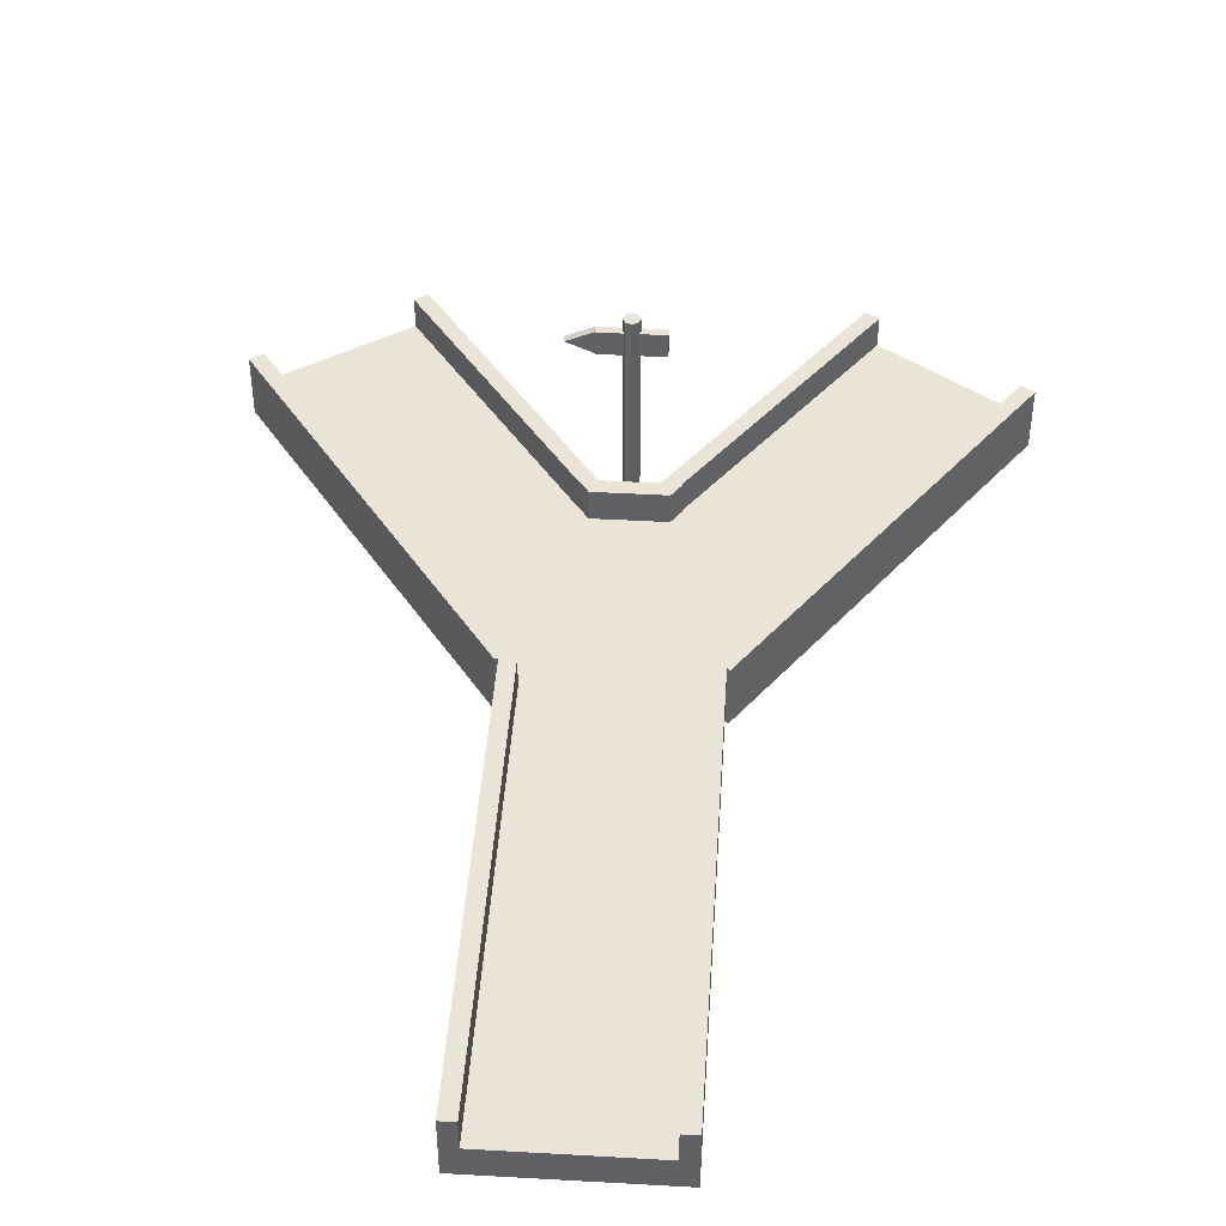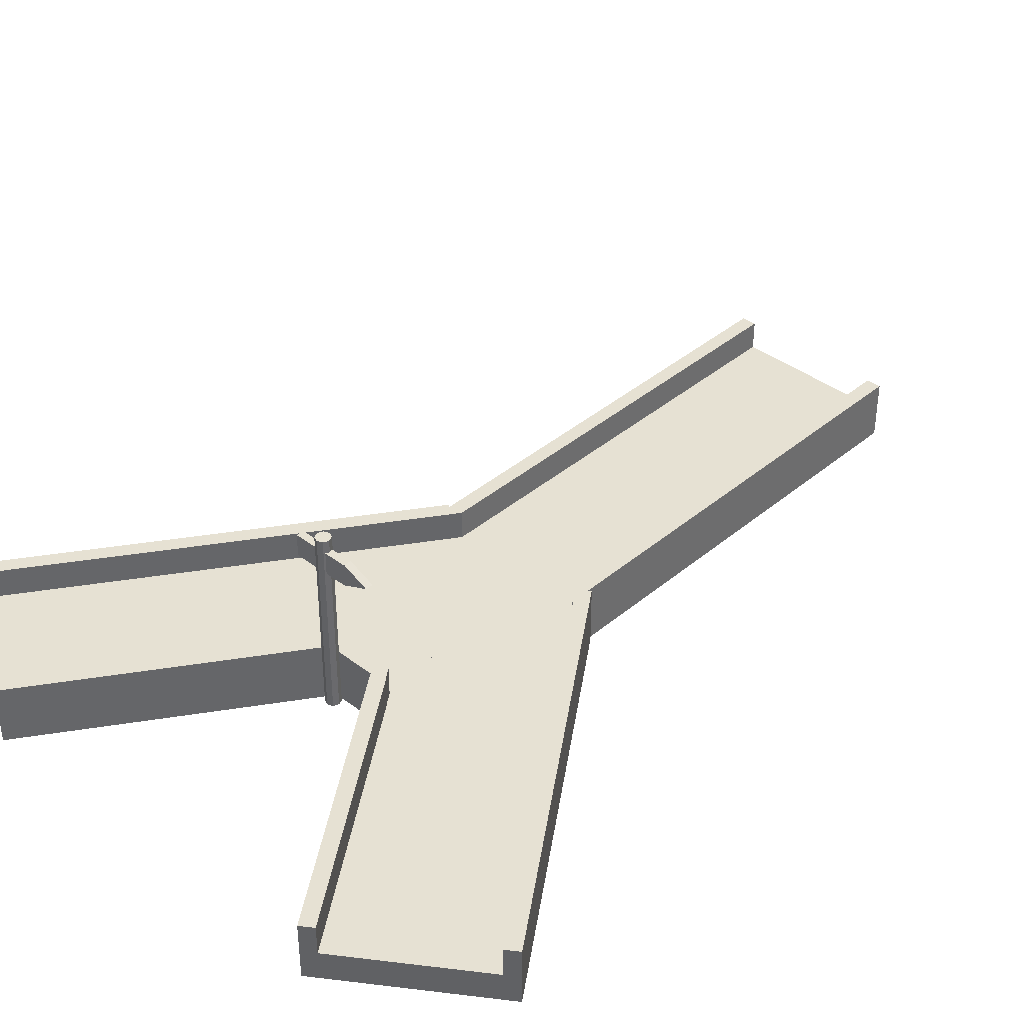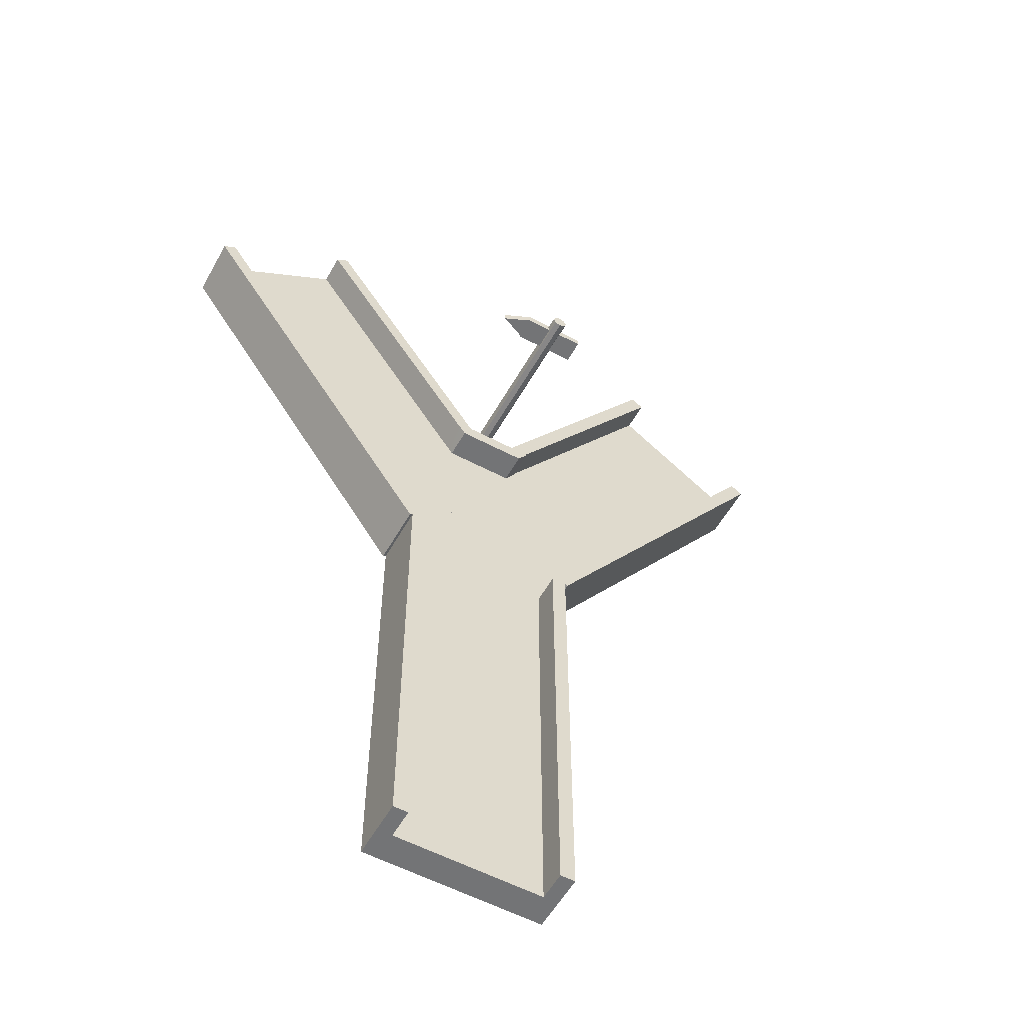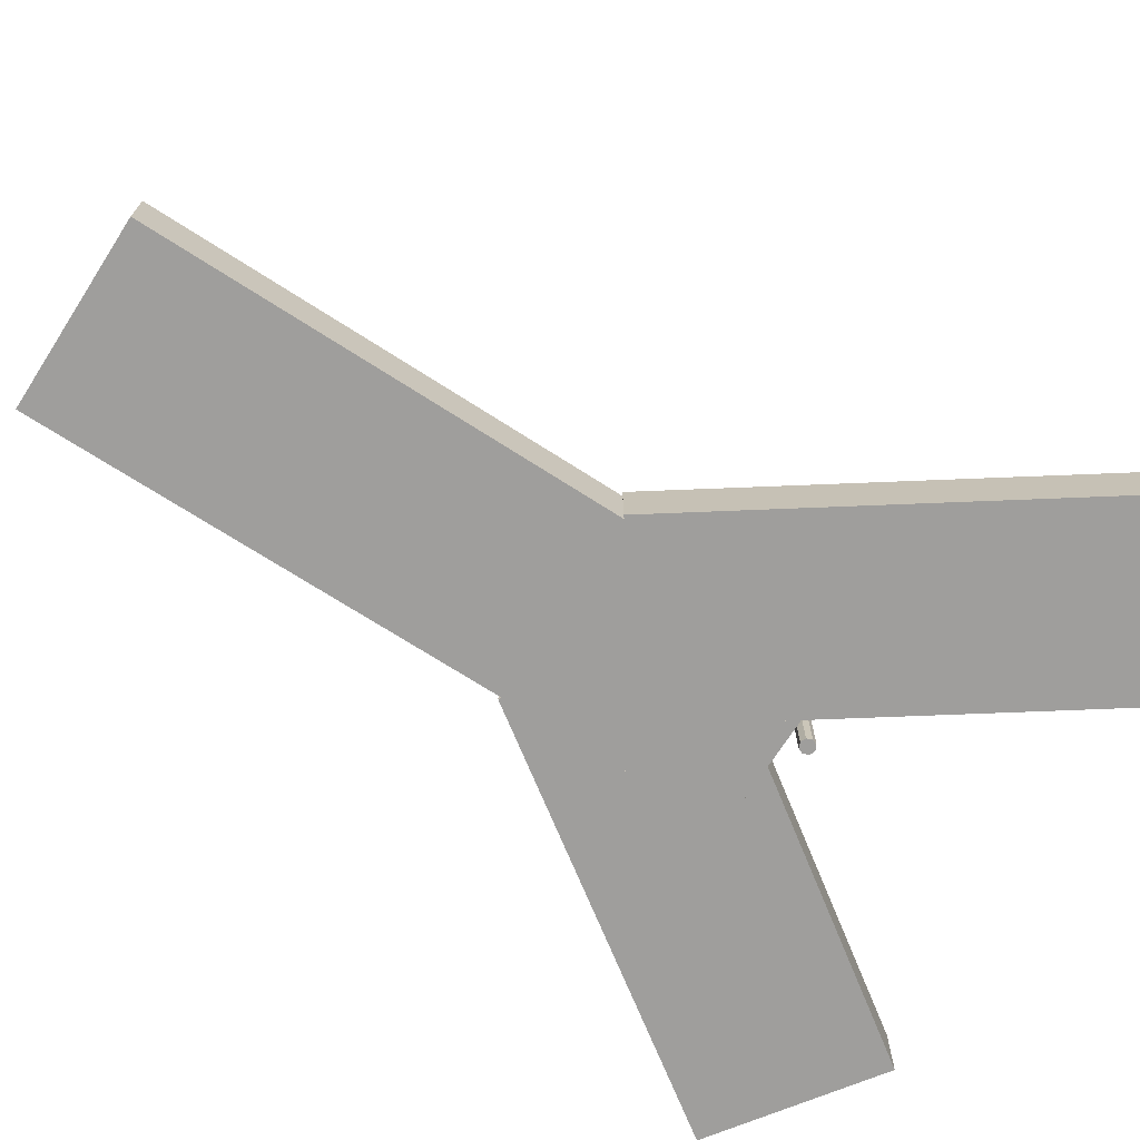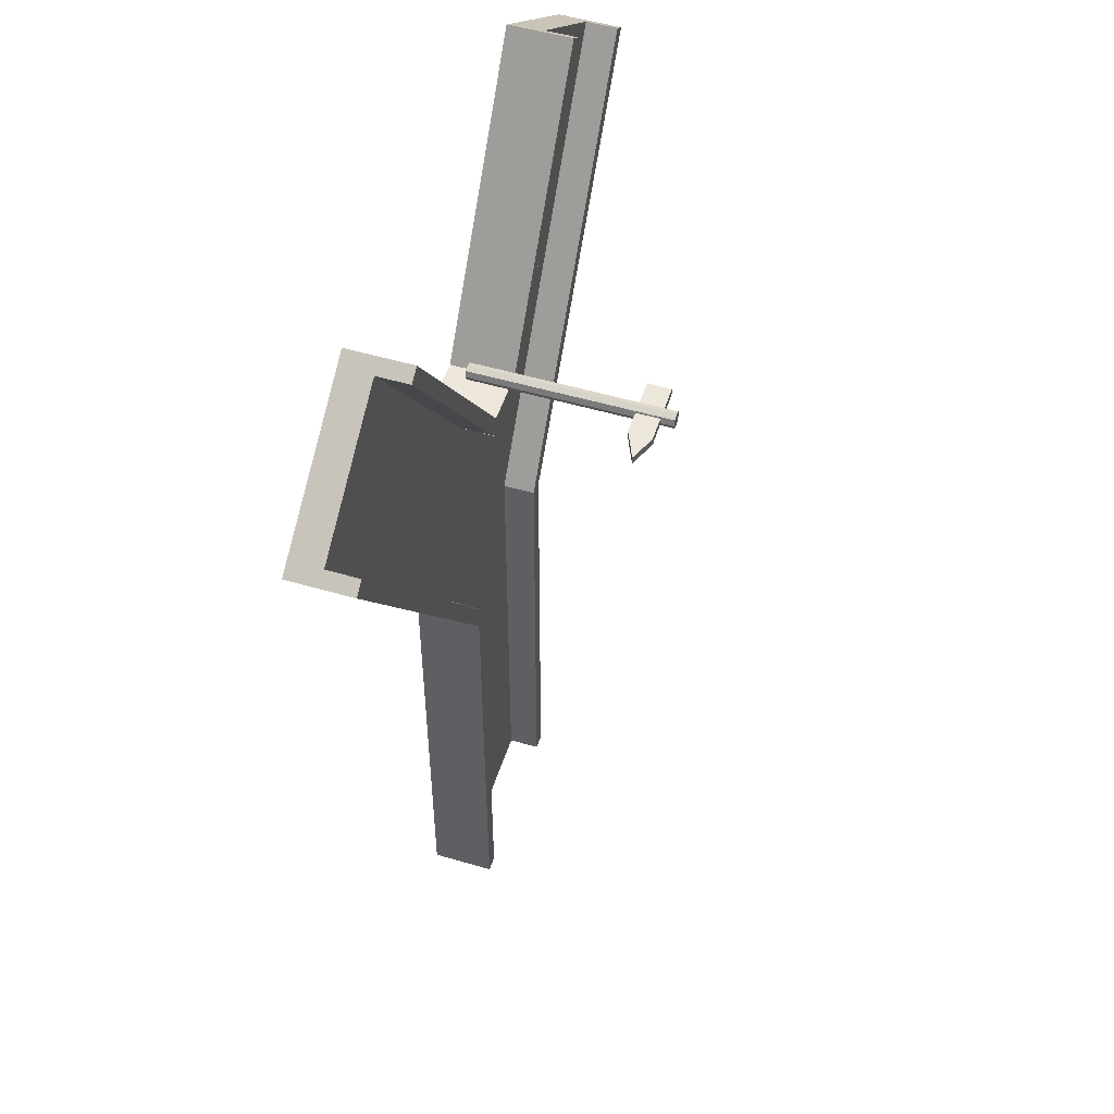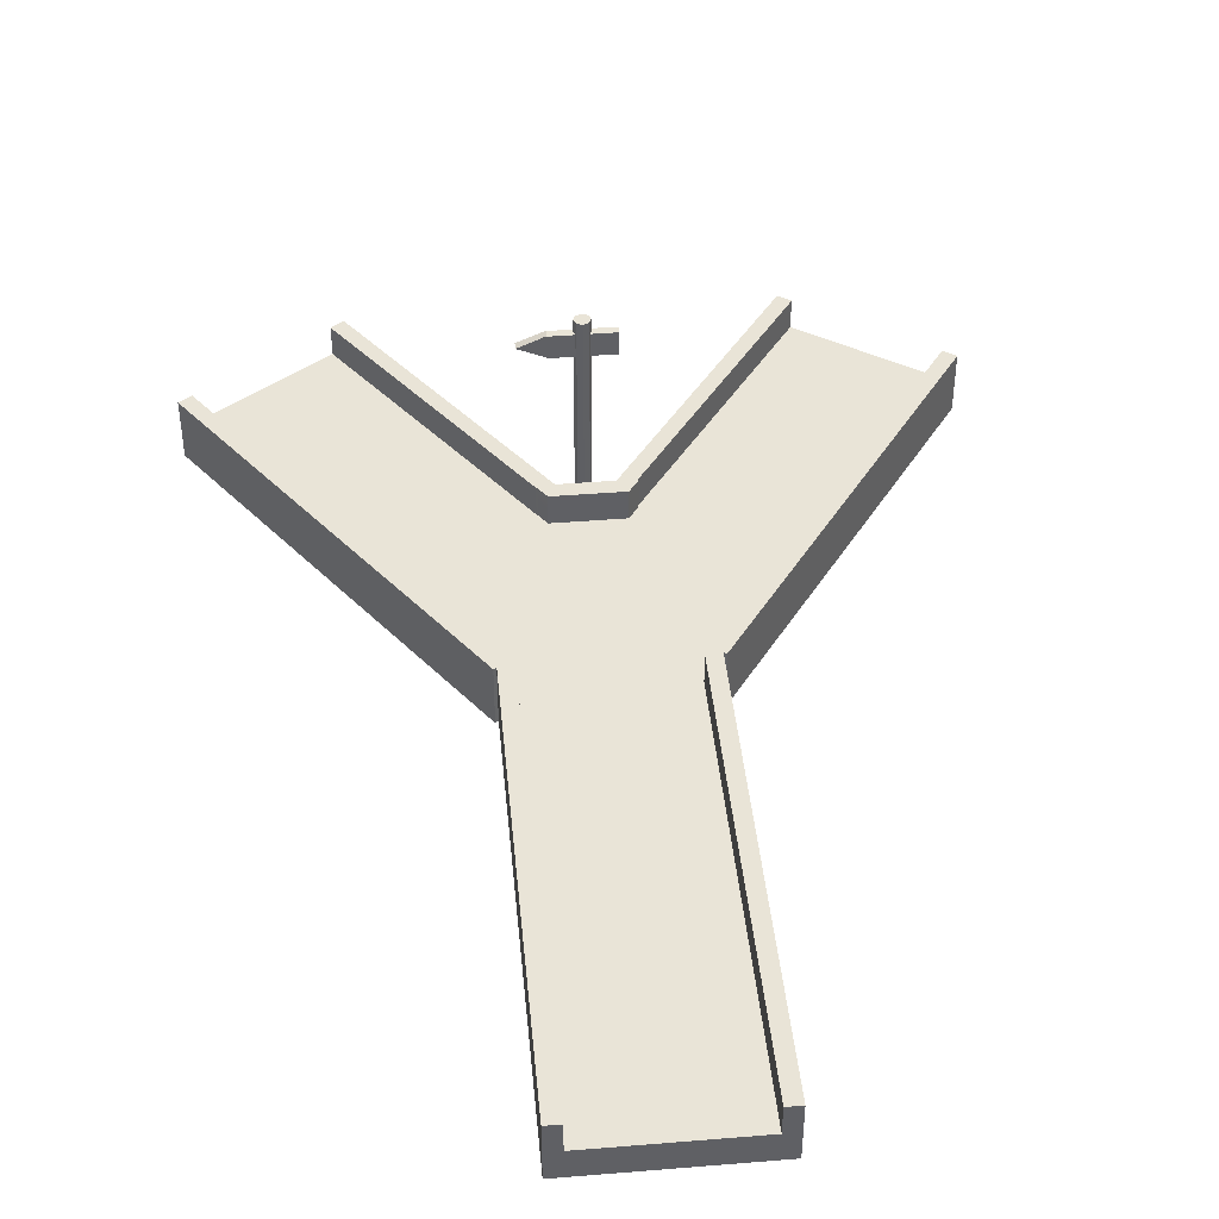
<metadata>
{"format":"obj","ext":"obj","renderer":"f3d","projection":"perspective","resolution":1024,"background":"white","views":[{"elev":43.8,"azim":-176.2,"up":"+Y"},{"elev":38.7,"azim":43.6,"up":"+Y"},{"elev":-56.1,"azim":150.9,"up":"+Z"},{"elev":-70.9,"azim":-122.7,"up":"+Y"},{"elev":51.9,"azim":107.6,"up":"+Z"},{"elev":43.0,"azim":174.5,"up":"+Y"}]}
</metadata>
<code>
g default
v 210 -70 0
v -210 -70 -0
v 210 0 0
v -210 0 -0
v 210 0 1540
v -210 0 1540
v 210 -70 1540
v -210 -70 1540
v 210 -70 0
v -210 -70 -0
v 210 0 0
v -210 0 -0
v 210 0 1540
v -210 0 1540
v 210 -70 1540
v -210 -70 1540
v -175 0 -0
v -210 0 -0
v -175 70 -0
v -210 70 -0
v -175 70 1037
v -210 70 1088
v -175 0 1037
v -210 0 1088
v -204.2 0 1079
v -204.2 70 1079
v -198.3 0 1071
v -198.3 70 1071
v -192.5 0 1062
v -192.5 70 1062
v -186.7 0 1054
v -186.7 70 1054
v -180.8 0 1045
v -180.8 70 1045
v 210 0 0
v 175 0 0
v 210 70 0
v 175 70 0
v 210 70 1091
v 175 70 1041
v 210 0 1091
v 175 0 1041
v 180.8 0 1050
v 180.8 70 1050
v 186.7 0 1058
v 186.7 70 1058
v 192.5 0 1066
v 192.5 70 1066
v 198.3 0 1074
v 198.3 70 1074
v 204.2 0 1083
v 204.2 70 1083
v 459.8 -70 2116
v 631.8 -70 1996
v 803.9 -70 1875
v 459.8 0 2116
v 631.8 0 1996
v 803.9 0 1875
v -127.4 0 1277
v 44.62 0 1157
v 216.6 0 1037
v -127.4 -70 1277
v 44.62 -70 1157
v 216.6 -70 1037
v 775.2 0 1895
v 803.9 0 1875
v 775.2 70 1895
v 803.9 70 1875
v 188 70 1057
v 216.6 70 1037
v 188 0 1057
v 216.6 0 1037
v 459.8 0 2116
v 488.5 0 2096
v 459.8 70 2116
v 488.5 70 2096
v 56.44 70 1540
v 99.17 70 1540
v 56.44 0 1540
v 99.17 0 1540
v -459.8 -70 2116
v -631.8 -70 1996
v -803.9 -70 1875
v -459.8 0 2116
v -631.8 0 1996
v -803.9 0 1875
v 127.4 0 1277
v -44.62 0 1157
v -216.6 0 1037
v 127.4 -70 1277
v -44.62 -70 1157
v -216.6 -70 1037
v -775.2 0 1895
v -803.9 0 1875
v -775.2 70 1895
v -803.9 70 1875
v -188 70 1057
v -216.6 70 1037
v -188 0 1057
v -216.6 0 1037
v -459.8 0 2116
v -488.5 0 2096
v -459.8 70 2116
v -488.5 70 2096
v -57.96 70 1542
v -100.7 70 1542
v -57.96 0 1542
v -100.7 0 1542
v -105 0 1546
v -105 70 1546
v 77.53 70 1511
v 103 70 1546
v 77.53 0 1511
v 103 0 1546
v -105 0 1544
v -105 70 1544
v -82.3 70 1511
v -82.3 0 1511
v 102.7 70 1546
v 78.16 0 1511
v 78.16 70 1511
v 102.7 0 1546
v 95.62 70 1536
v 95.62 0 1536
v -101.2 70 1539
v -101.2 0 1539
v -97.43 70 1533
v -97.43 0 1533
v -93.65 70 1528
v -93.65 0 1528
v -89.87 70 1522
v -89.87 0 1522
v -86.08 70 1517
v -86.08 0 1517
v 95.62 58.33 1536
v 77.63 58.33 1511
v 95.62 46.67 1536
v 77.74 46.67 1511
v 95.62 35 1536
v 77.84 35 1511
v 95.62 23.33 1536
v 77.95 23.33 1511
v 95.62 11.67 1536
v 78.05 11.67 1511
v 103 58.33 1546
v 95.62 58.33 1536
v 103 46.67 1546
v 95.62 46.67 1536
v 103 35 1546
v 95.62 35 1536
v 103 23.33 1546
v 95.62 23.33 1536
v 103 11.67 1546
v 95.62 11.67 1536
v 12.37 -9.209 1612
v -0 -9.209 1617
v -12.37 -9.209 1612
v -17.5 -9.209 1599
v -12.37 -9.209 1587
v -0 -9.209 1582
v 12.37 -9.209 1587
v 17.5 -9.209 1599
v 12.37 431.8 1612
v -0 431.8 1617
v -12.37 431.8 1612
v -17.5 431.8 1599
v -12.37 431.8 1587
v -0 431.8 1582
v 12.37 431.8 1587
v 17.5 431.8 1599
v -0 -9.209 1599
v -0 431.8 1599
v -70 350 1591
v -0 350 1591
v 70 350 1591
v -70 402.5 1591
v -0 402.5 1591
v 70 402.5 1591
v -70 402.5 1608
v -0 402.5 1608
v 70 402.5 1608
v -70 350 1608
v -0 350 1608
v 70 350 1608
v 68.33 403.8 1608
v 68.33 351.3 1608
v 129 377.5 1608
v 68.33 403.8 1591
v 68.33 351.3 1591
v 129 377.5 1591
g polySurface75
f 1 2 3
f 3 2 4
f 3 4 5
f 5 4 6
f 5 6 7
f 7 6 8
f 7 8 1
f 1 8 2
f 2 8 4
f 4 8 6
f 7 1 5
f 5 1 3
f 9 10 11
f 11 10 12
f 11 12 13
f 13 12 14
f 13 14 15
f 15 14 16
f 15 16 9
f 9 16 10
f 10 16 12
f 12 16 14
f 15 9 13
f 13 9 11
f 17 18 19
f 19 18 20
f 19 20 21
f 21 20 22
f 18 24 20
f 20 24 22
f 24 18 23
f 23 18 17
f 21 23 19
f 19 23 17
f 22 24 26
f 26 24 25
f 26 25 28
f 28 25 27
f 28 27 30
f 30 27 29
f 30 29 32
f 32 29 31
f 32 31 34
f 34 31 33
f 34 33 21
f 21 33 23
f 35 36 37
f 37 36 38
f 38 40 37
f 37 40 39
f 36 42 38
f 38 42 40
f 41 42 35
f 35 42 36
f 39 41 37
f 37 41 35
f 40 42 44
f 44 42 43
f 44 43 46
f 46 43 45
f 46 45 48
f 48 45 47
f 48 47 50
f 50 47 49
f 50 49 52
f 52 49 51
f 52 51 39
f 39 51 41
f 53 54 56
f 56 54 57
f 54 55 57
f 57 55 58
f 56 57 59
f 59 57 60
f 57 58 60
f 60 58 61
f 59 60 62
f 62 60 63
f 60 61 63
f 63 61 64
f 62 63 53
f 53 63 54
f 63 64 54
f 54 64 55
f 55 64 58
f 58 64 61
f 62 53 59
f 59 53 56
f 65 66 67
f 67 66 68
f 67 68 69
f 69 68 70
f 69 70 71
f 71 70 72
f 71 72 65
f 65 72 66
f 66 72 68
f 68 72 70
f 71 65 69
f 69 65 67
f 73 74 75
f 75 74 76
f 76 78 75
f 75 78 77
f 74 80 76
f 76 80 78
f 79 80 73
f 73 80 74
f 77 79 75
f 75 79 73
f 81 84 82
f 82 84 85
f 82 85 83
f 83 85 86
f 84 87 85
f 85 87 88
f 85 88 86
f 86 88 89
f 87 90 88
f 88 90 91
f 88 91 89
f 89 91 92
f 90 81 91
f 91 81 82
f 91 82 92
f 92 82 83
f 83 86 92
f 92 86 89
f 90 87 81
f 81 87 84
f 93 95 94
f 94 95 96
f 95 97 96
f 96 97 98
f 97 99 98
f 98 99 100
f 99 93 100
f 100 93 94
f 94 96 100
f 100 96 98
f 99 97 93
f 93 97 95
f 101 103 102
f 102 103 104
f 105 106 103
f 103 106 104
f 102 104 108
f 108 104 106
f 107 101 108
f 108 101 102
f 105 103 107
f 107 103 101
f 109 122 110
f 110 122 119
f 122 109 124
f 124 109 113
f 109 115 113
f 113 115 118
f 111 113 117
f 117 113 118
f 116 115 110
f 110 115 109
f 119 123 110
f 123 111 110
f 110 111 116
f 117 116 111
f 120 124 113
f 119 122 112
f 112 122 114
f 121 120 111
f 111 120 113
f 122 124 114
f 123 119 112
f 115 116 126
f 126 116 125
f 126 125 128
f 128 125 127
f 128 127 130
f 130 127 129
f 130 129 132
f 132 129 131
f 132 131 134
f 134 131 133
f 134 133 118
f 118 133 117
f 111 123 136
f 136 123 135
f 136 135 138
f 138 135 137
f 138 137 140
f 140 137 139
f 140 139 142
f 142 139 141
f 142 141 144
f 144 141 143
f 144 143 120
f 120 143 124
f 123 112 146
f 146 112 145
f 146 145 148
f 148 145 147
f 148 147 150
f 150 147 149
f 150 149 152
f 152 149 151
f 152 151 154
f 154 151 153
f 154 153 124
f 124 153 114
f 155 163 156
f 163 164 156
f 156 164 157
f 164 165 157
f 157 165 158
f 165 166 158
f 158 166 159
f 166 167 159
f 159 167 160
f 167 168 160
f 160 168 161
f 168 169 161
f 161 169 162
f 169 170 162
f 162 170 155
f 170 163 155
f 156 171 155
f 157 171 156
f 158 171 157
f 159 171 158
f 160 171 159
f 161 171 160
f 162 171 161
f 155 171 162
f 163 172 164
f 164 172 165
f 165 172 166
f 166 172 167
f 167 172 168
f 168 172 169
f 169 172 170
f 170 172 163
f 173 176 174
f 176 177 174
f 174 177 175
f 177 178 175
f 176 179 177
f 179 180 177
f 177 180 178
f 180 181 178
f 179 182 180
f 182 183 180
f 180 183 181
f 183 184 181
f 182 173 183
f 173 174 183
f 183 174 184
f 174 175 184
f 175 178 184
f 178 181 184
f 182 179 173
f 179 176 173
f 185 188 186
f 188 189 186
f 186 189 187
f 189 190 187
f 187 190 185
f 190 188 185
f 185 186 187
f 188 190 189

</code>
